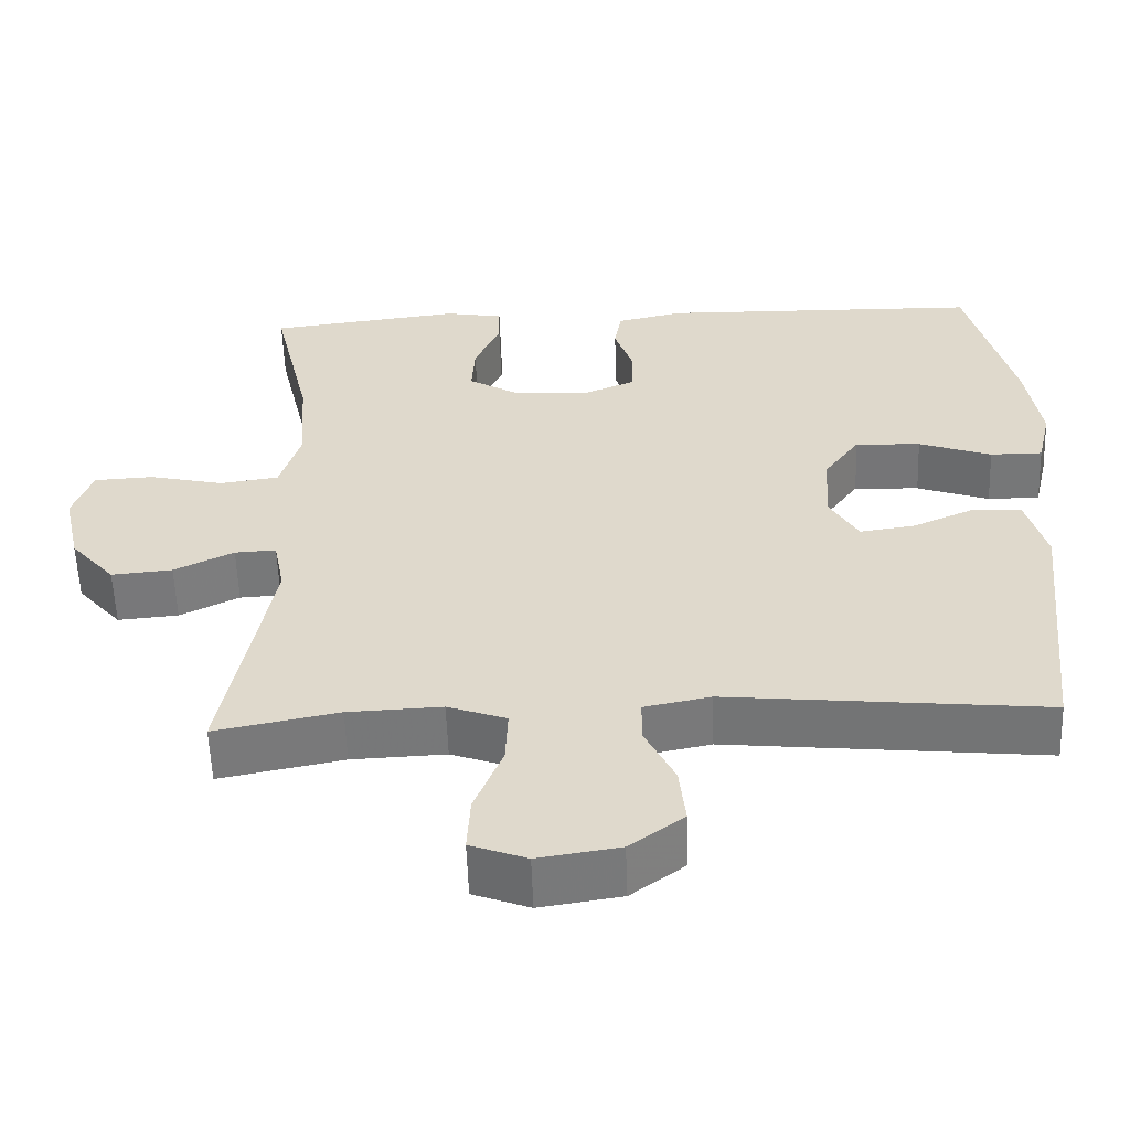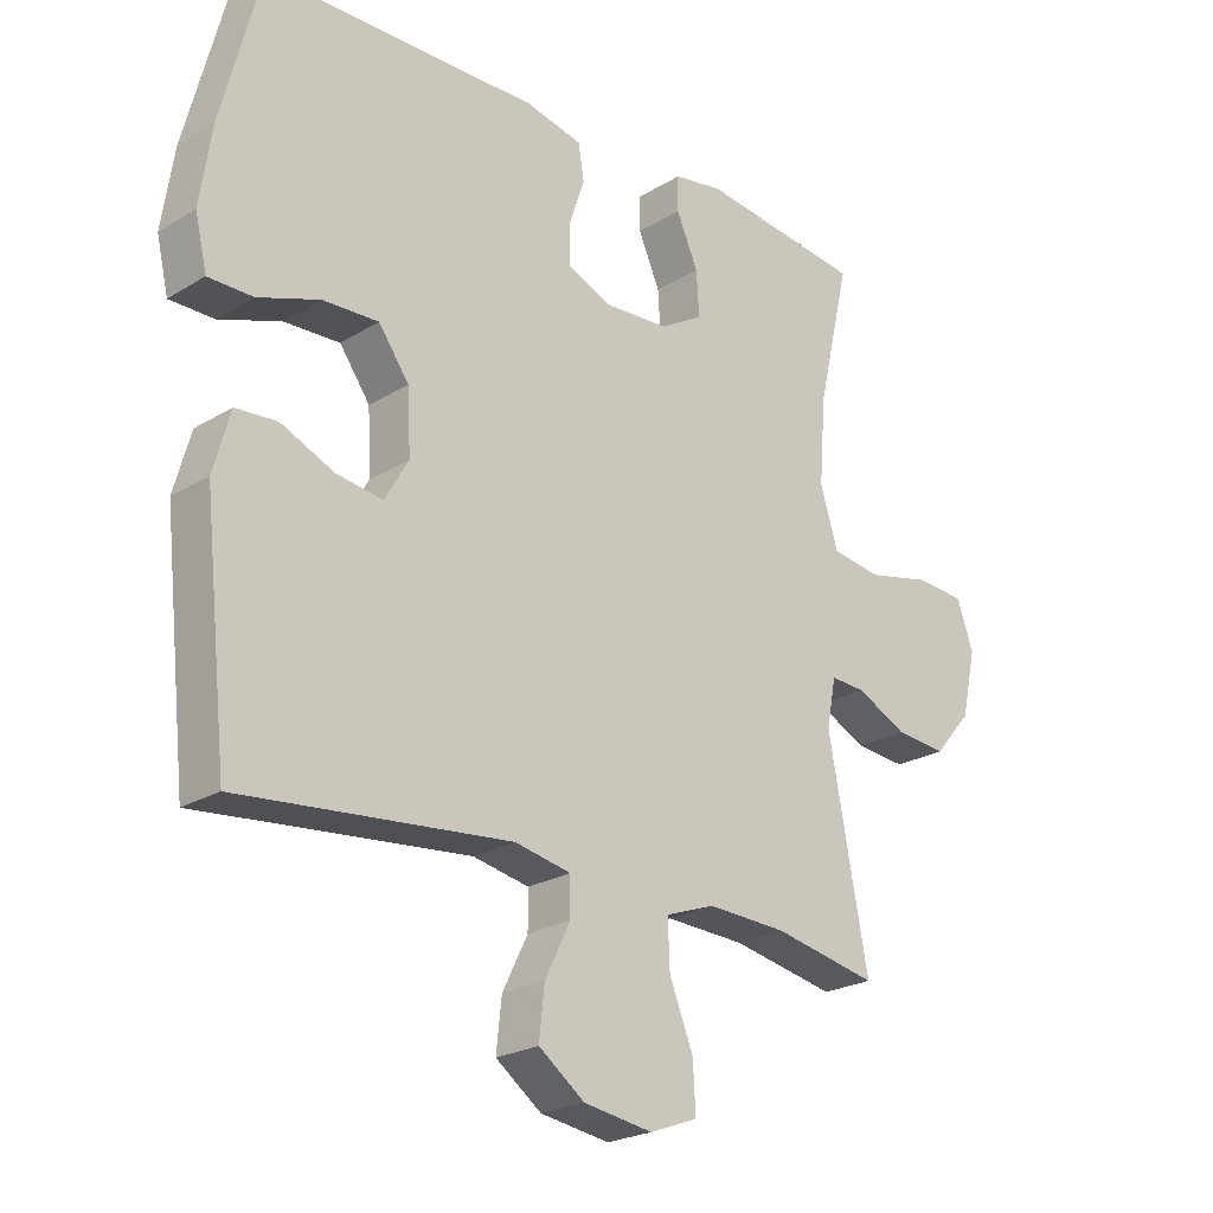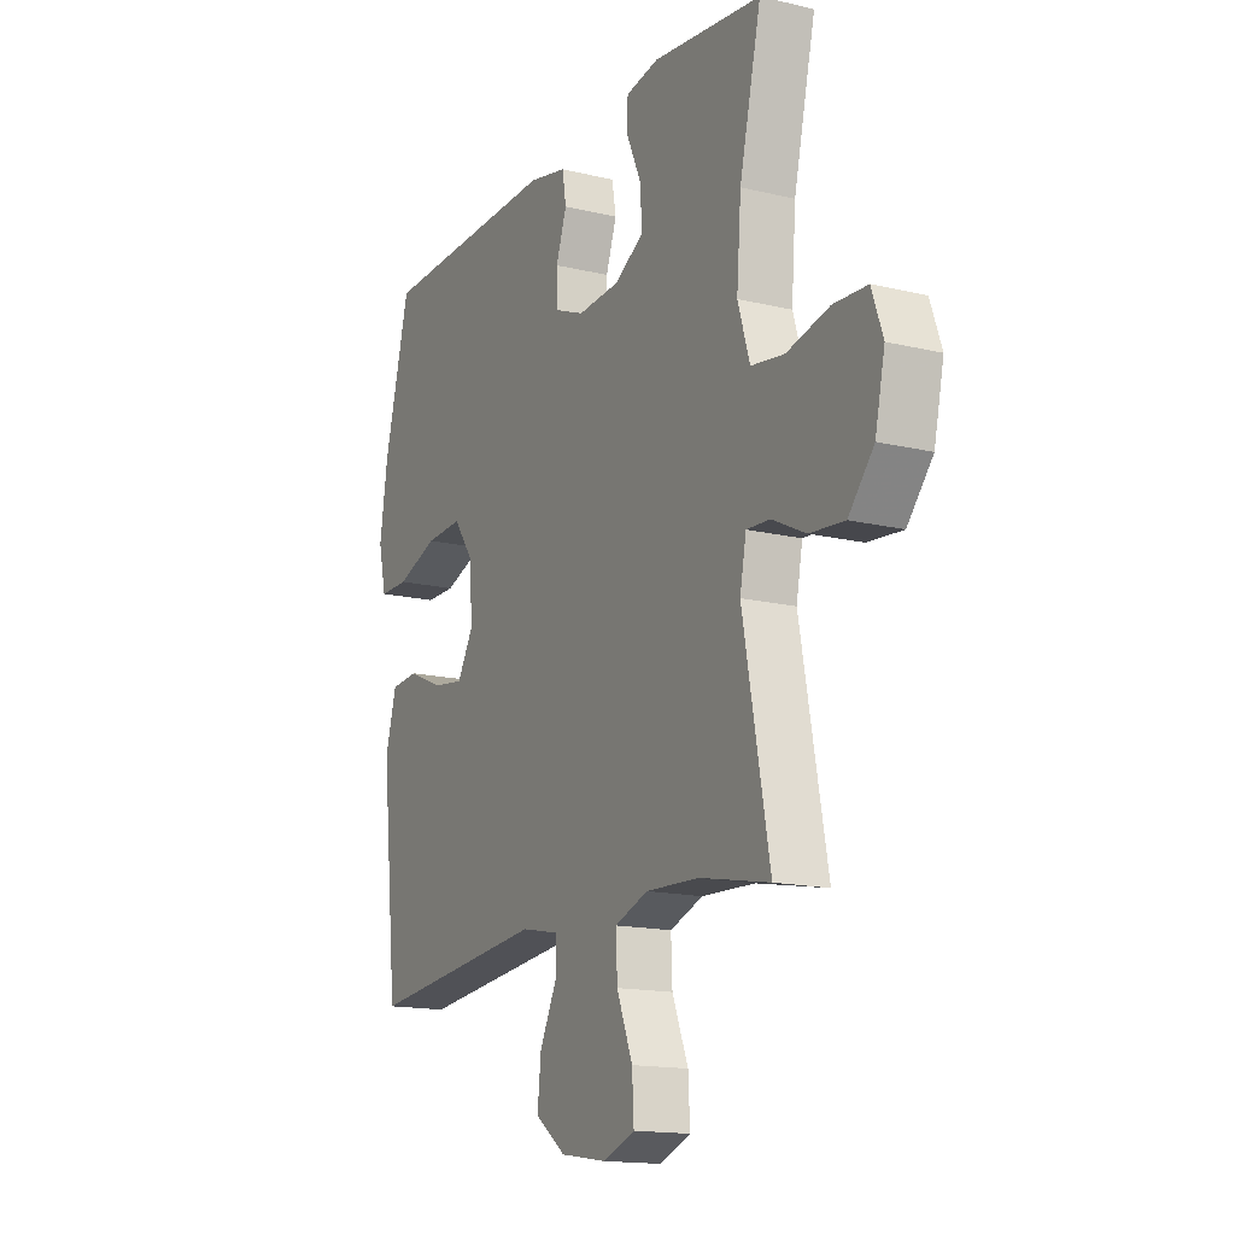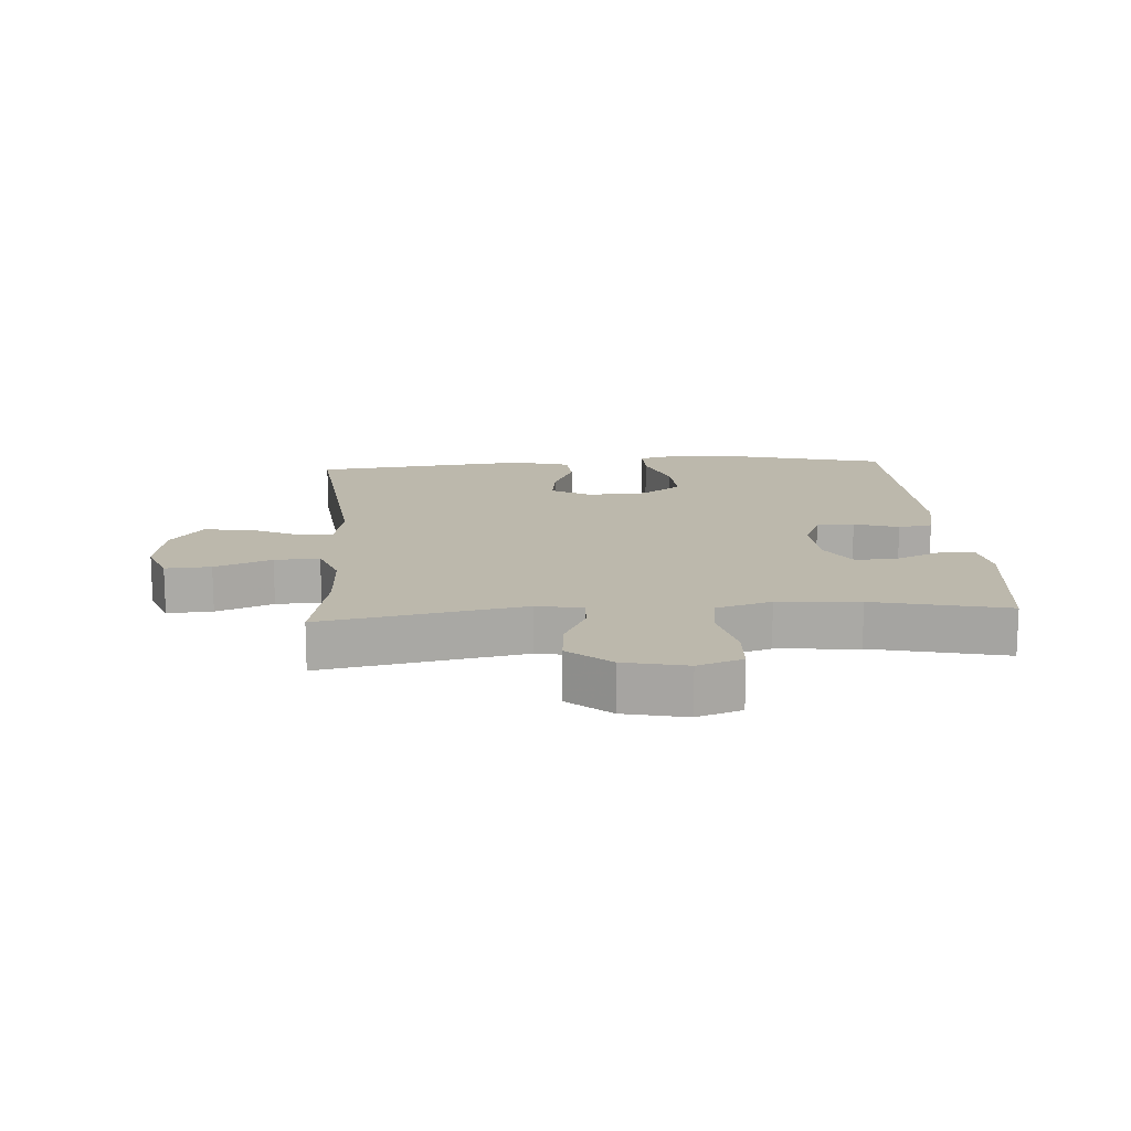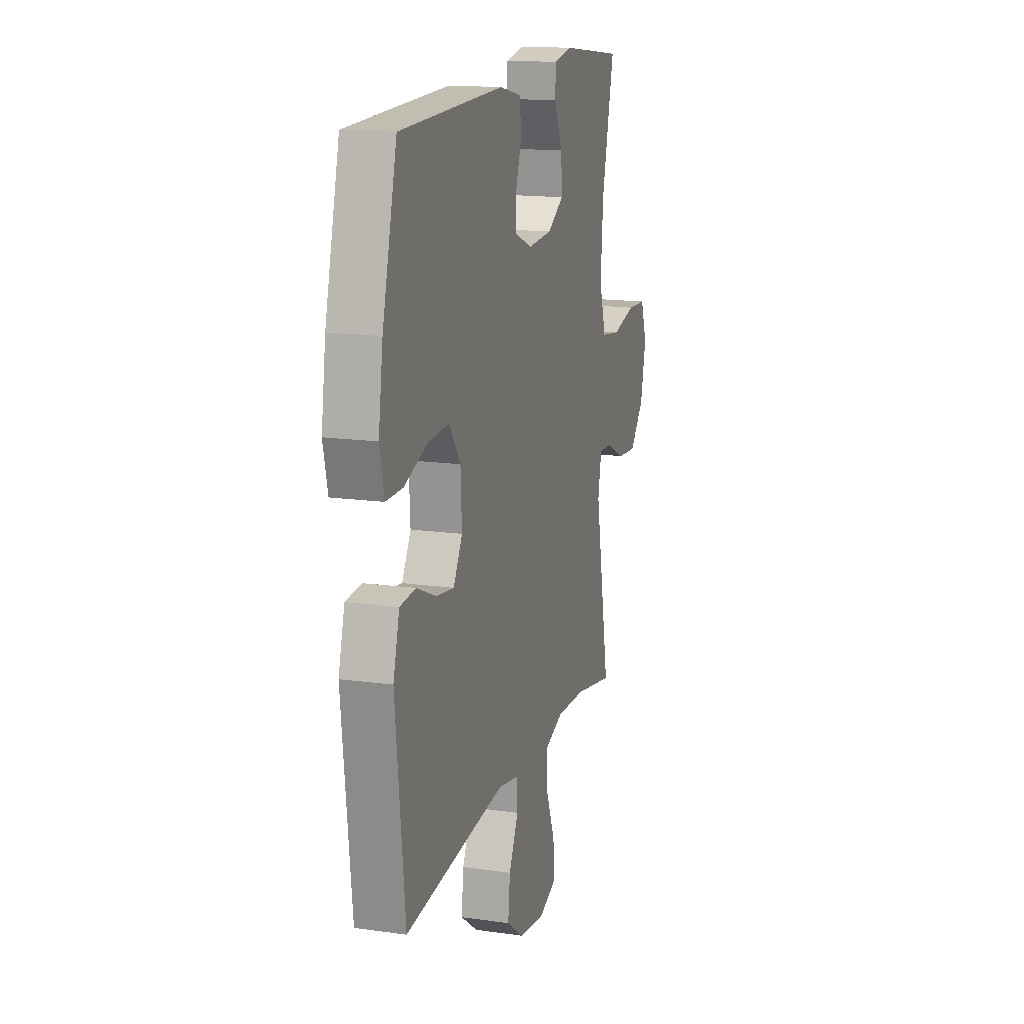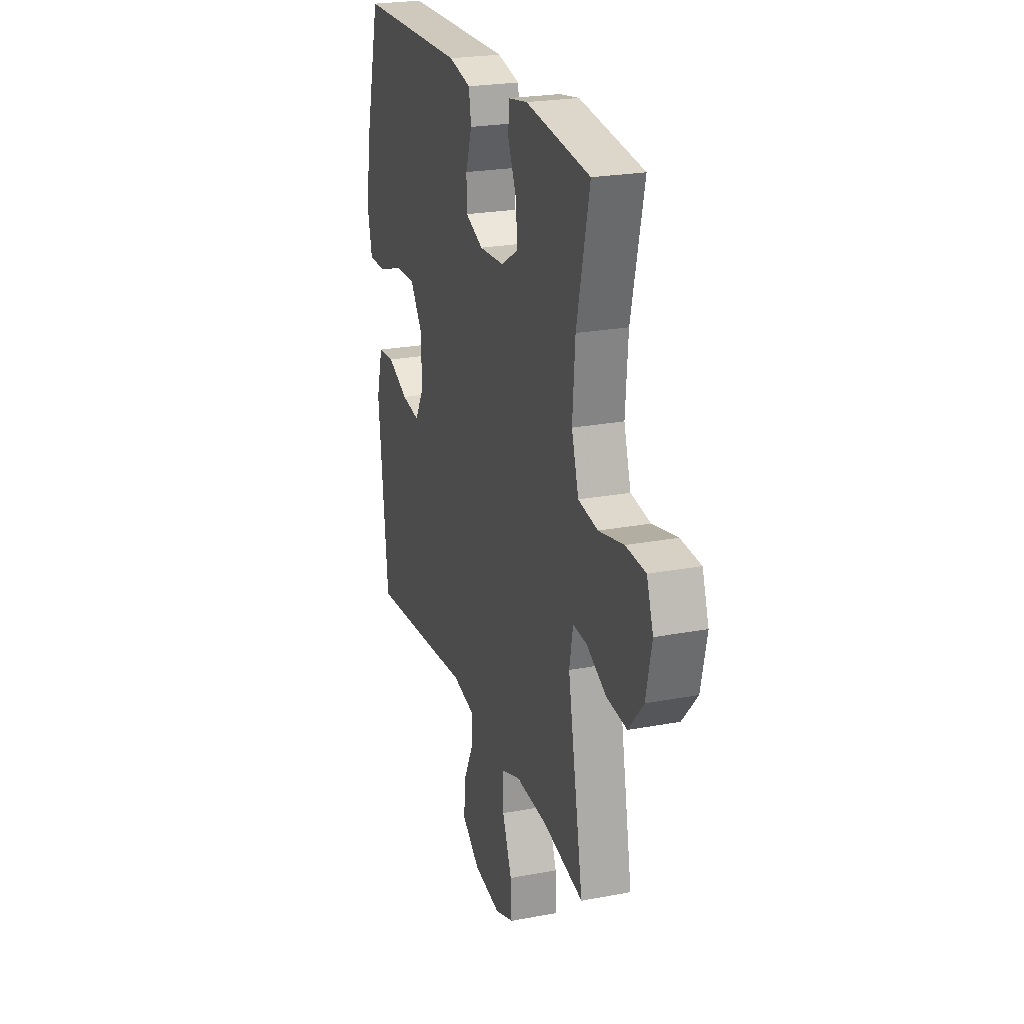
<metadata>
{"format":"obj","ext":"obj","renderer":"f3d","projection":"perspective","resolution":1024,"background":"white","views":[{"elev":-57.0,"azim":2.0,"up":"+Z"},{"elev":-23.2,"azim":135.8,"up":"+Z"},{"elev":-15.5,"azim":-117.0,"up":"+Z"},{"elev":14.6,"azim":-94.1,"up":"+Y"},{"elev":15.7,"azim":106.5,"up":"+Z"},{"elev":23.7,"azim":-107.6,"up":"+Z"}]}
</metadata>
<code>
v 0.5 0.07 0.5
v 0.558 0.07 0.274
v 0.576 0.07 0.154
v 0.558 0.07 0.077
v 0.491 0.07 0.077
v 0.398 0.07 0.11
v 0.314 0.07 0.114
v 0.268 0.07 0.05
v 0.263 0.07 -0.044
v 0.299 0.07 -0.106
v 0.369 0.07 -0.096
v 0.449 0.07 -0.061
v 0.512 0.07 -0.066
v 0.537 0.07 -0.156
v 0.5 0.07 -0.5
v 0.094 0.07 -0.459
v 0.009 0.07 -0.476
v 0.009 0.07 -0.532
v 0.047 0.07 -0.609
v 0.055 0.07 -0.684
v -0.014 0.07 -0.735
v -0.118 0.07 -0.751
v -0.19 0.07 -0.724
v -0.186 0.07 -0.652
v -0.15 0.07 -0.562
v -0.147 0.07 -0.491
v -0.222 0.07 -0.464
v -0.342 0.07 -0.469
v -0.5 0.07 -0.5
v -0.44 0.07 -0.182
v -0.454 0.07 -0.109
v -0.507 0.07 -0.112
v -0.583 0.07 -0.149
v -0.661 0.07 -0.156
v -0.718 0.07 -0.09
v -0.74 0.07 0.009
v -0.715 0.07 0.08
v -0.639 0.07 0.084
v -0.543 0.07 0.062
v -0.468 0.07 0.073
v -0.441 0.07 0.16
v -0.451 0.07 0.289
v -0.5 0.07 0.5
v -0.253 0.07 0.53
v -0.178 0.07 0.517
v -0.177 0.07 0.464
v -0.21 0.07 0.39
v -0.214 0.07 0.323
v -0.149 0.07 0.284
v -0.053 0.07 0.278
v 0.015 0.07 0.306
v 0.016 0.07 0.366
v -0.008 0.07 0.436
v 0.001 0.07 0.49
v 0.087 0.07 0.509
v 0.5 0 0.5
v 0.558 0 0.274
v 0.576 0 0.154
v 0.558 0 0.077
v 0.491 0 0.077
v 0.398 0 0.11
v 0.314 0 0.114
v 0.268 0 0.05
v 0.263 0 -0.044
v 0.299 0 -0.106
v 0.369 0 -0.096
v 0.449 0 -0.061
v 0.512 0 -0.066
v 0.537 0 -0.156
v 0.5 0 -0.5
v 0.094 0 -0.459
v 0.009 0 -0.476
v 0.009 0 -0.532
v 0.047 0 -0.609
v 0.055 0 -0.684
v -0.014 0 -0.735
v -0.118 0 -0.751
v -0.19 0 -0.724
v -0.186 0 -0.652
v -0.15 0 -0.562
v -0.147 0 -0.491
v -0.222 0 -0.464
v -0.342 0 -0.469
v -0.5 0 -0.5
v -0.44 0 -0.182
v -0.454 0 -0.109
v -0.507 0 -0.112
v -0.583 0 -0.149
v -0.661 0 -0.156
v -0.718 0 -0.09
v -0.74 0 0.009
v -0.715 0 0.08
v -0.639 0 0.084
v -0.543 0 0.062
v -0.468 0 0.073
v -0.441 0 0.16
v -0.451 0 0.289
v -0.5 0 0.5
v -0.253 0 0.53
v -0.178 0 0.517
v -0.177 0 0.464
v -0.21 0 0.39
v -0.214 0 0.323
v -0.149 0 0.284
v -0.053 0 0.278
v 0.015 0 0.306
v 0.016 0 0.366
v -0.008 0 0.436
v 0.001 0 0.49
v 0.087 0 0.509
f 52 53 54 55
f 51 52 55 1
f 50 51 1 2
f 44 45 46 47
f 42 43 44 47
f 41 42 47 48
f 40 41 48 49
f 36 37 38 39
f 36 39 40
f 35 36 40
f 32 33 34 35
f 31 32 35 40
f 30 31 40 49
f 28 29 30 49
f 22 23 24 25
f 22 25 26
f 21 22 26
f 18 19 20 21
f 17 18 21 26
f 16 17 26 27
f 14 15 16
f 11 12 13 14
f 10 11 14 16
f 9 10 16 27
f 3 4 5 6
f 50 2 3 6
f 50 6 7
f 49 50 7 8
f 27 28 49
f 8 9 27 49
f 110 109 108 107
f 56 110 107 106
f 57 56 106 105
f 102 101 100 99
f 102 99 98 97
f 103 102 97 96
f 104 103 96 95
f 94 93 92 91
f 95 94 91
f 95 91 90
f 90 89 88 87
f 95 90 87 86
f 104 95 86 85
f 104 85 84 83
f 80 79 78 77
f 81 80 77
f 81 77 76
f 76 75 74 73
f 81 76 73 72
f 82 81 72 71
f 71 70 69
f 69 68 67 66
f 71 69 66 65
f 82 71 65 64
f 61 60 59 58
f 61 58 57 105
f 62 61 105
f 63 62 105 104
f 104 83 82
f 104 82 64 63
f 1 56 57 2
f 2 57 58 3
f 3 58 59 4
f 4 59 60 5
f 5 60 61 6
f 6 61 62 7
f 7 62 63 8
f 8 63 64 9
f 9 64 65 10
f 10 65 66 11
f 11 66 67 12
f 12 67 68 13
f 13 68 69 14
f 14 69 70 15
f 15 70 71 16
f 16 71 72 17
f 17 72 73 18
f 18 73 74 19
f 19 74 75 20
f 20 75 76 21
f 21 76 77 22
f 22 77 78 23
f 23 78 79 24
f 24 79 80 25
f 25 80 81 26
f 26 81 82 27
f 27 82 83 28
f 28 83 84 29
f 29 84 85 30
f 30 85 86 31
f 31 86 87 32
f 32 87 88 33
f 33 88 89 34
f 34 89 90 35
f 35 90 91 36
f 36 91 92 37
f 37 92 93 38
f 38 93 94 39
f 39 94 95 40
f 40 95 96 41
f 41 96 97 42
f 42 97 98 43
f 43 98 99 44
f 44 99 100 45
f 45 100 101 46
f 46 101 102 47
f 47 102 103 48
f 48 103 104 49
f 49 104 105 50
f 50 105 106 51
f 51 106 107 52
f 52 107 108 53
f 53 108 109 54
f 54 109 110 55
f 55 110 56 1

</code>
